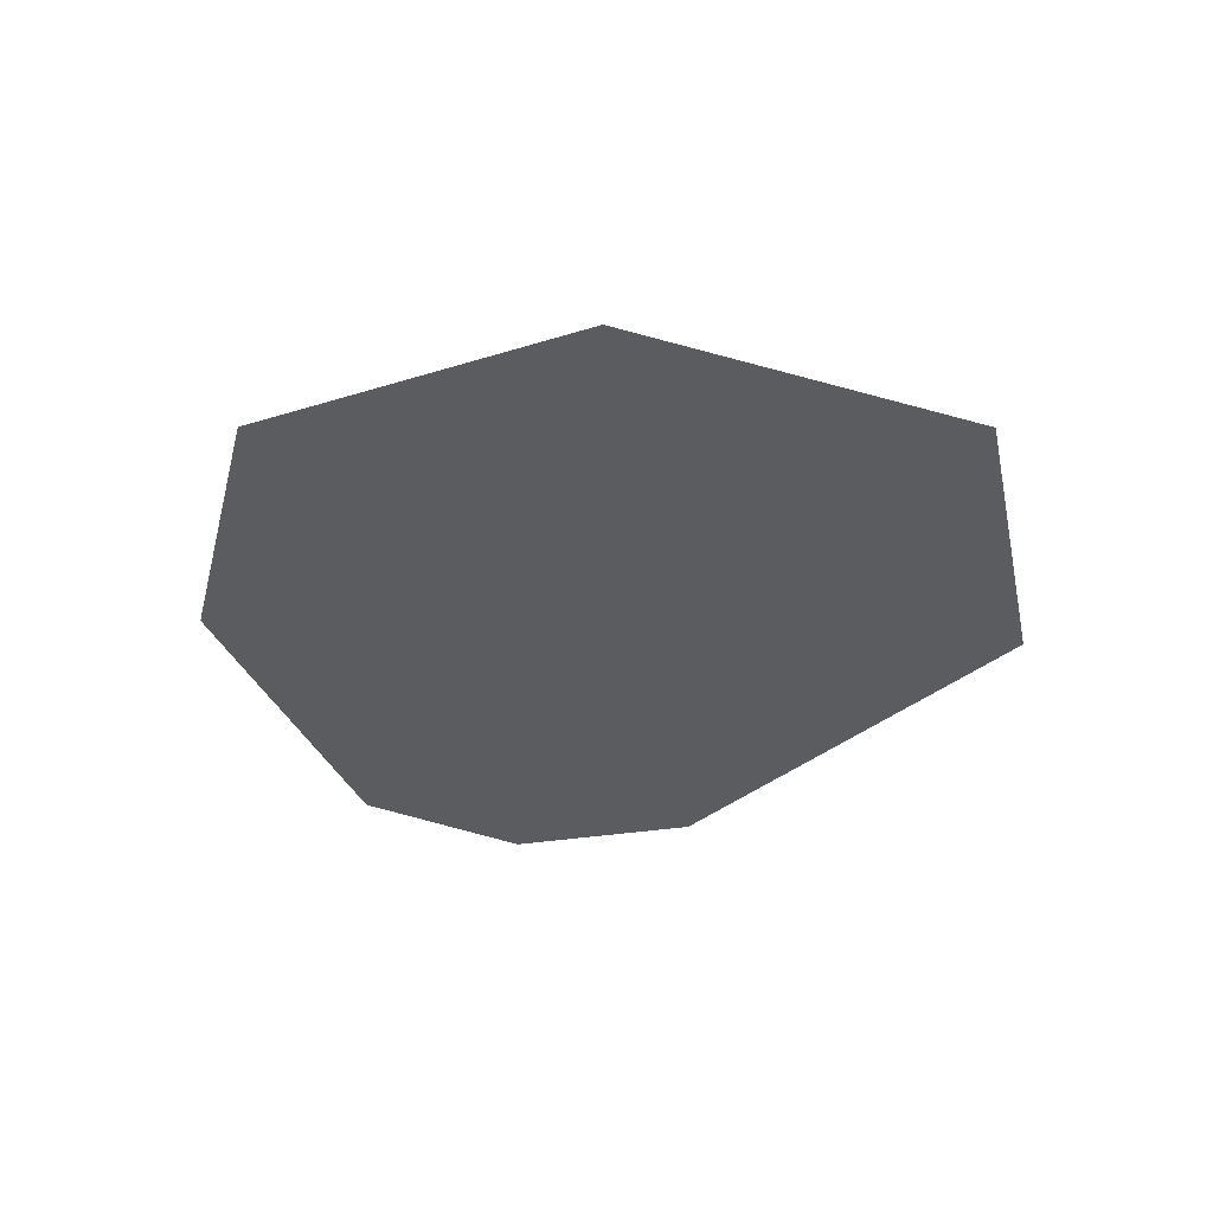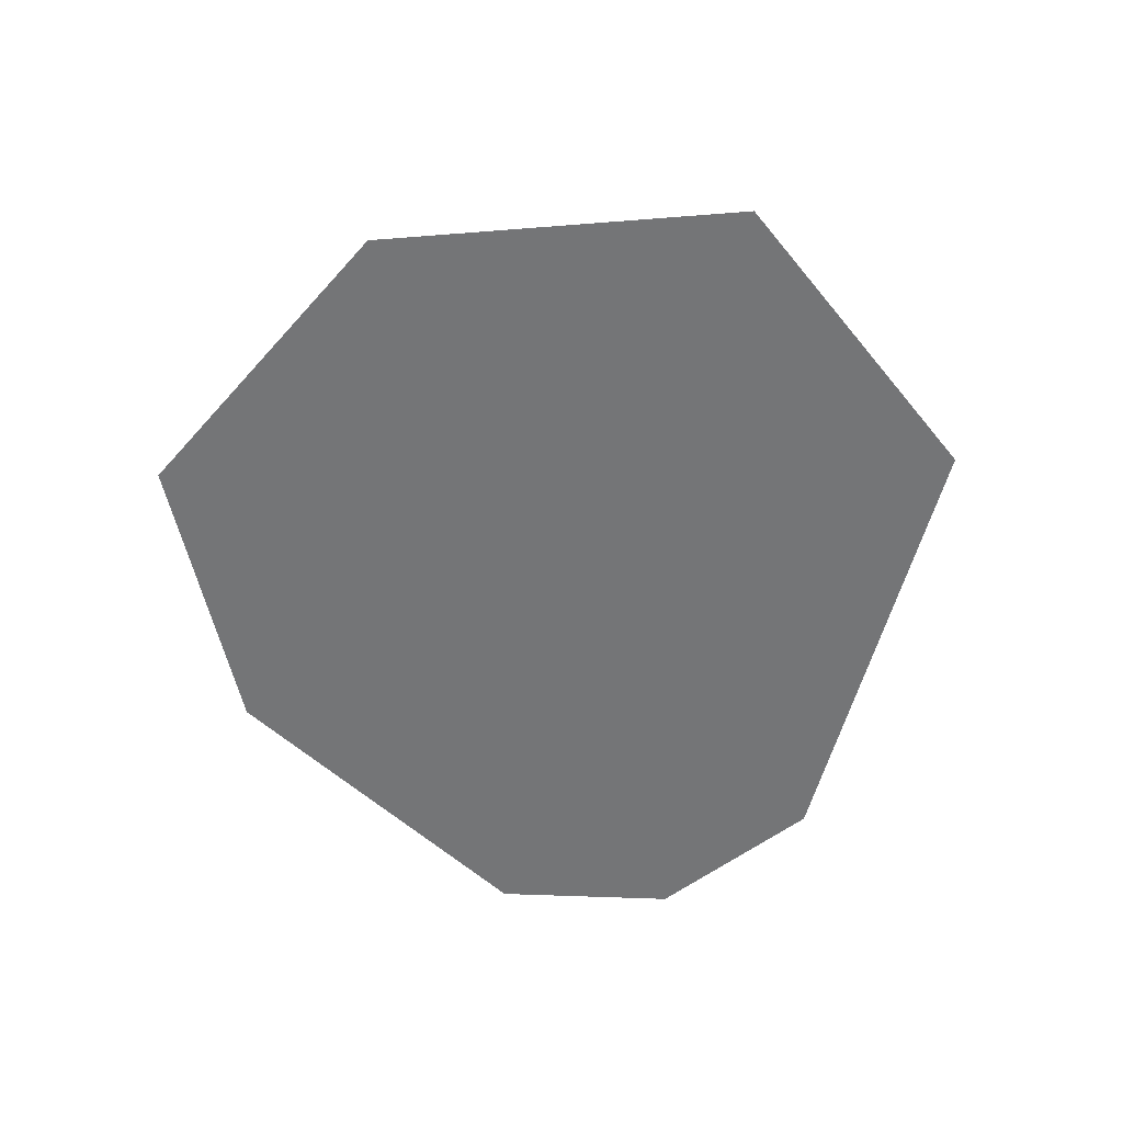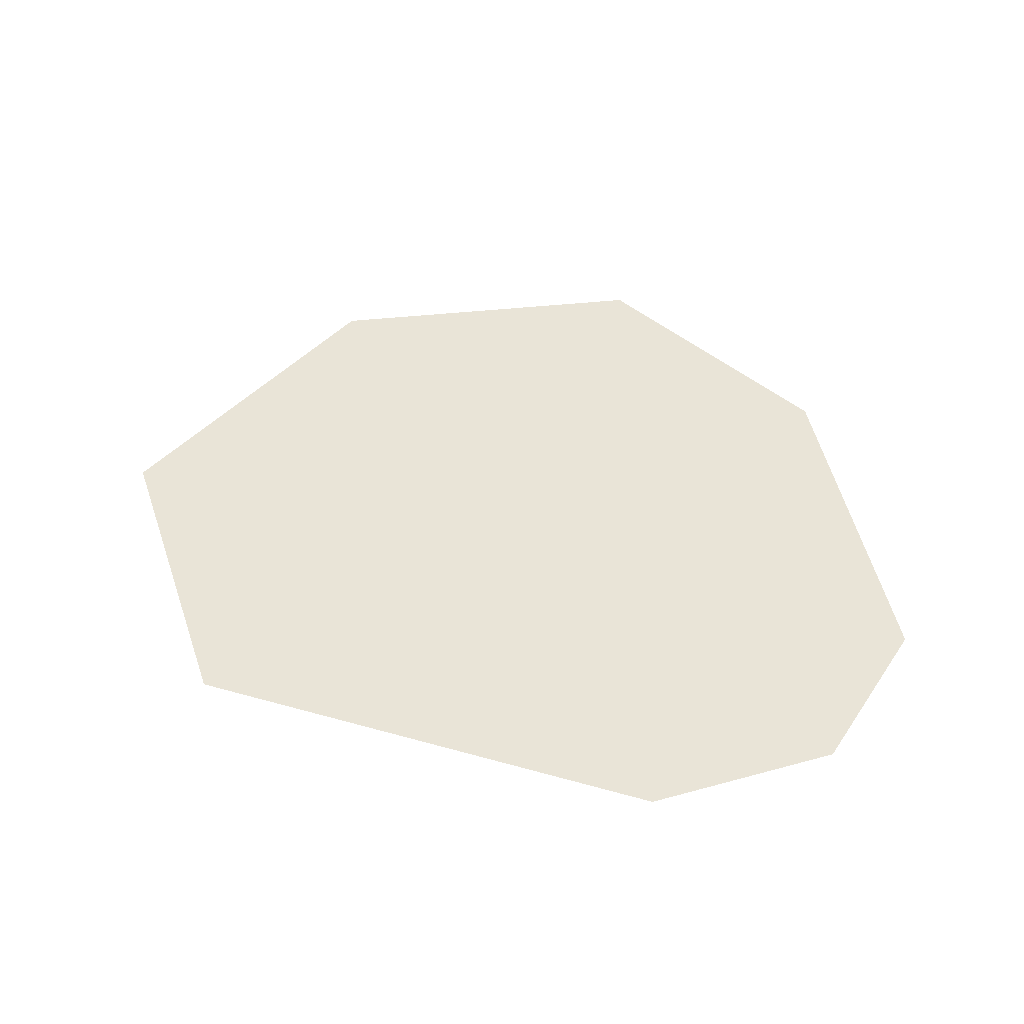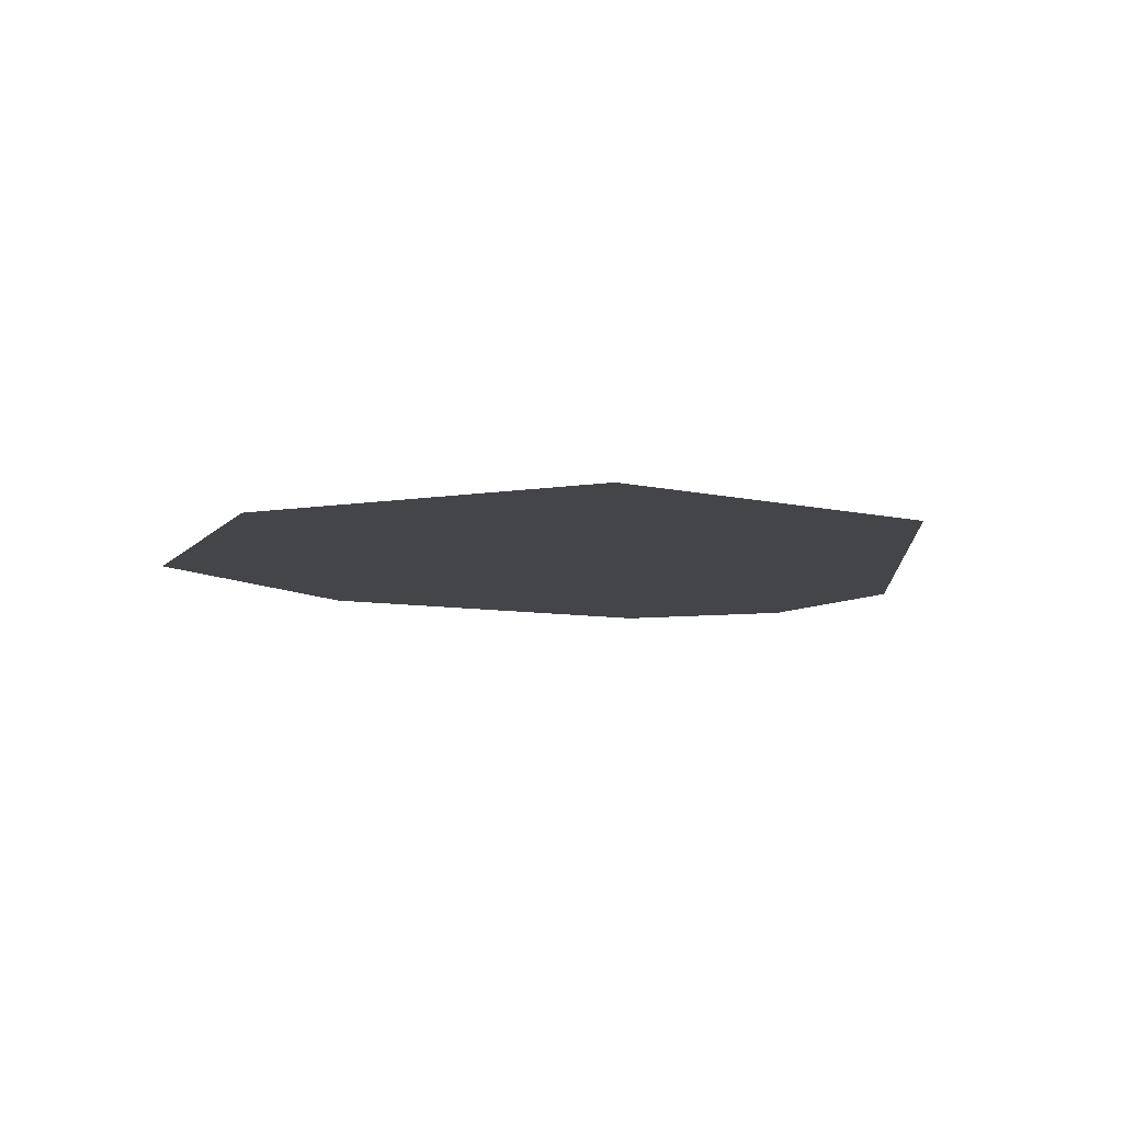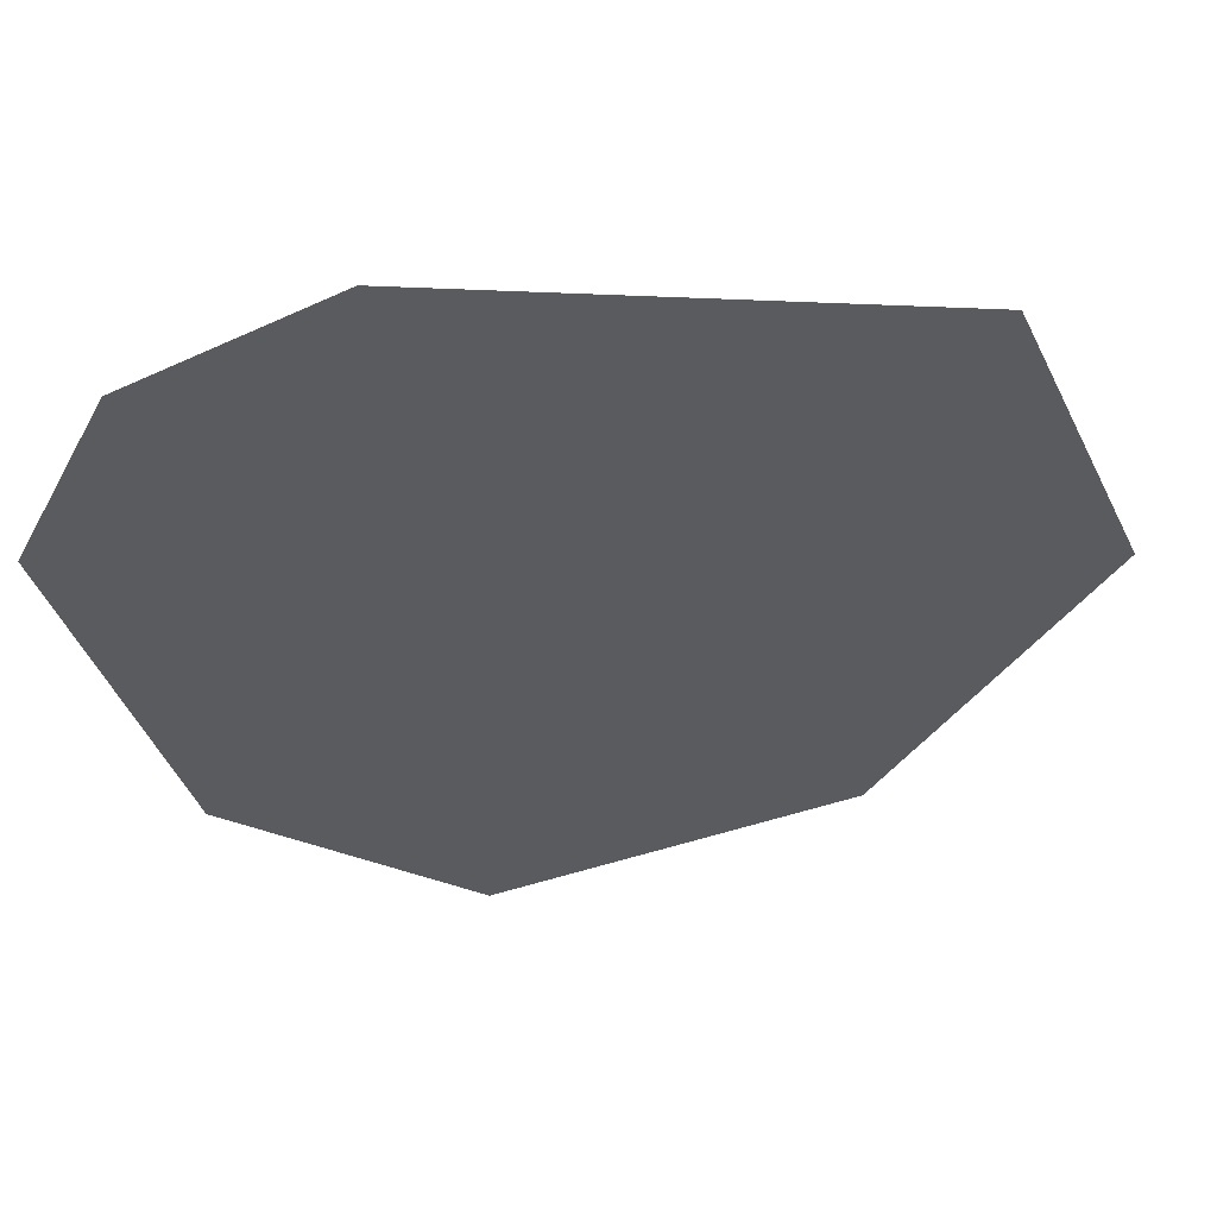
<metadata>
{"format":"obj","ext":"obj","renderer":"f3d","projection":"perspective","resolution":1024,"background":"white","views":[{"elev":-34.5,"azim":-145.5,"up":"+Y"},{"elev":-56.5,"azim":-119.2,"up":"+Y"},{"elev":43.1,"azim":4.3,"up":"+Y"},{"elev":-8.9,"azim":-100.5,"up":"+Y"},{"elev":53.9,"azim":169.4,"up":"+Z"}]}
</metadata>
<code>
o Plane
v -1.208 0 1.347
v 1.404 0 1.531
v -0.9191 0 -1.162
v 1.358 0 -0.6188
v -1.739 0 0.05776
v 0.4332 0 -1.439
v 1.739 0 0.8664
v 0.6816 0 1.832
f 1 8 2 7 4 6 3 5

</code>
